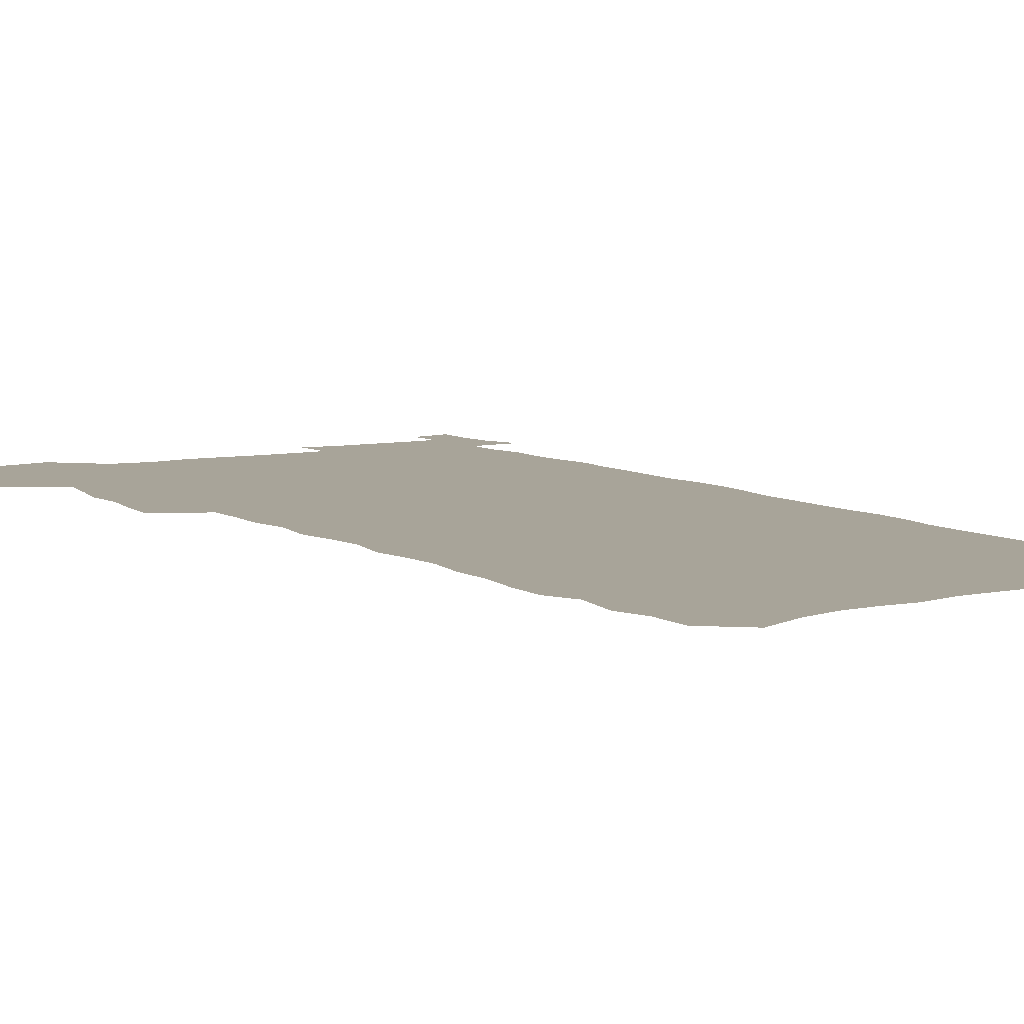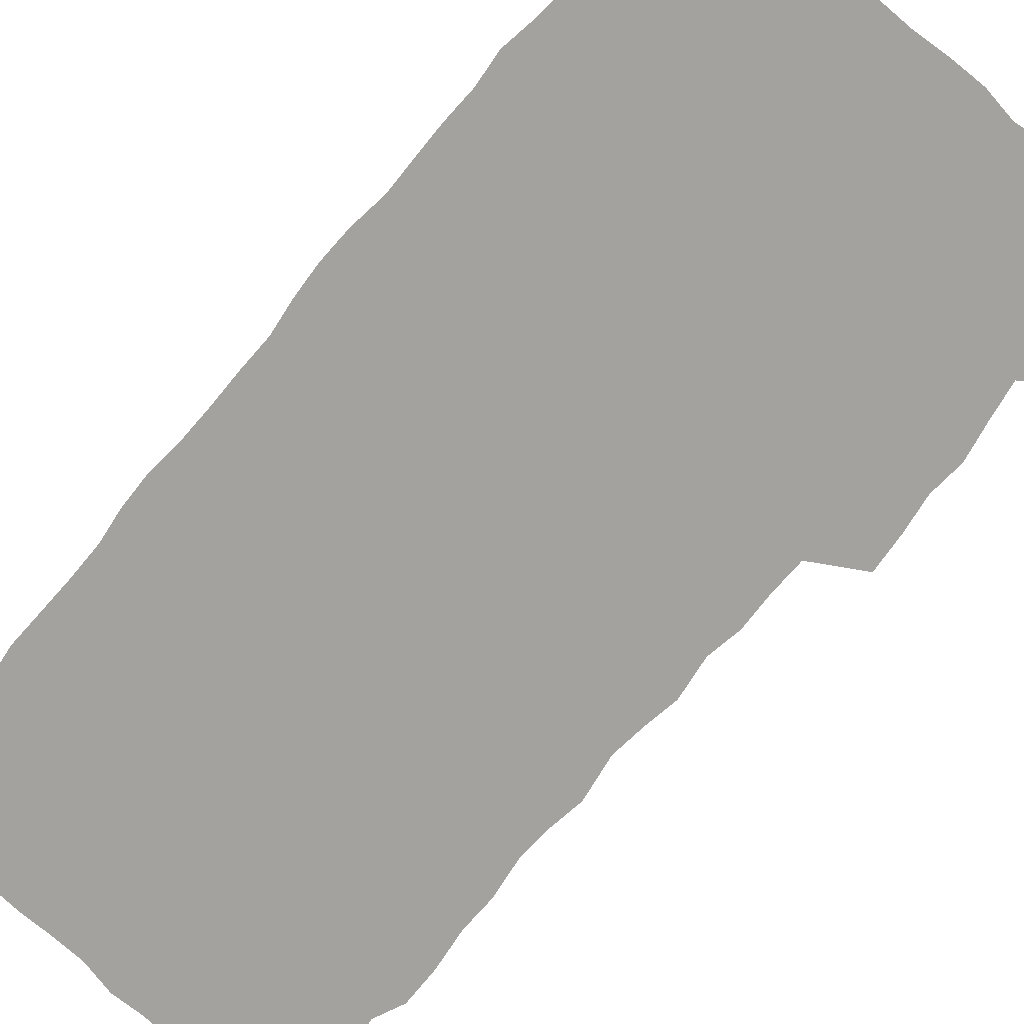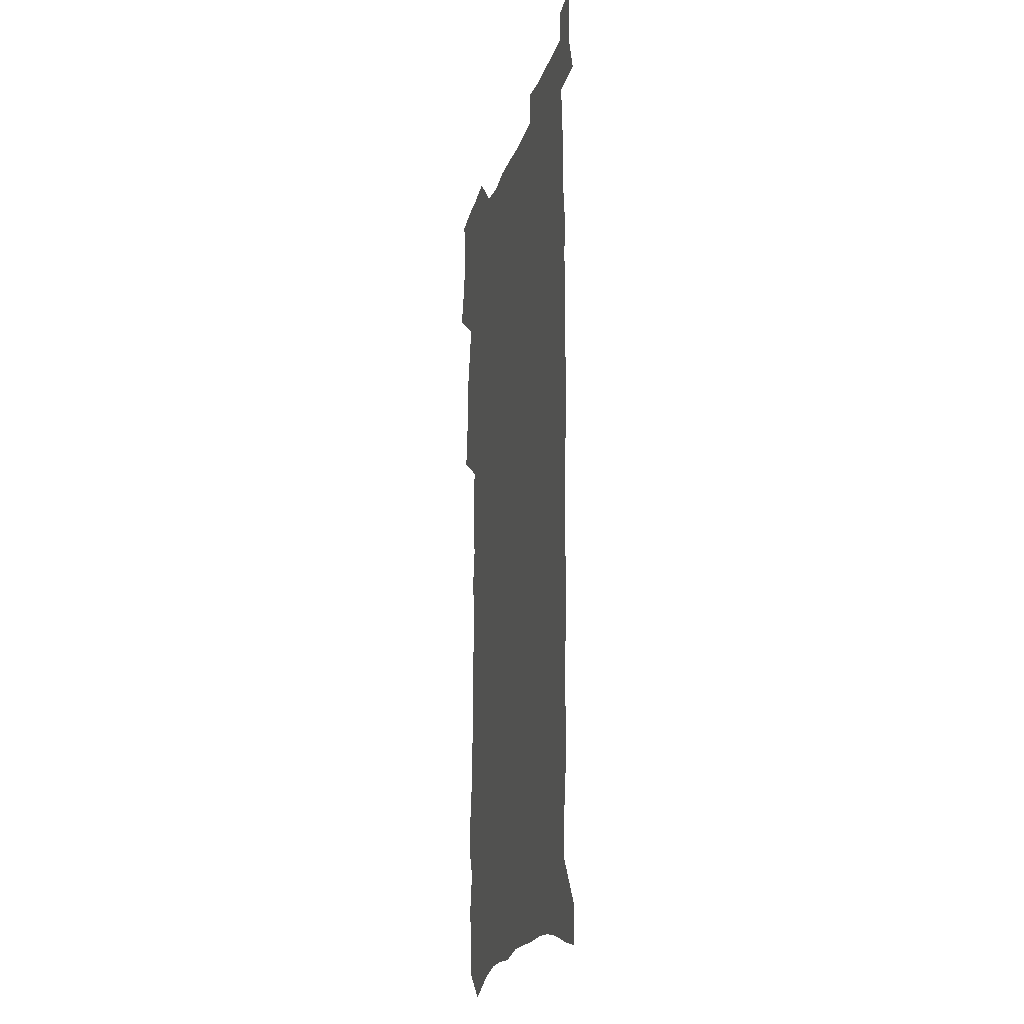
<metadata>
{"format":"obj","ext":"obj","renderer":"f3d","projection":"perspective","resolution":1024,"background":"white","views":[{"elev":7.1,"azim":-31.6,"up":"+Z"},{"elev":-72.5,"azim":139.2,"up":"+Z"},{"elev":-18.7,"azim":75.6,"up":"+Y"}]}
</metadata>
<code>
v 457.9 523.2 0
v 461.8 537.7 0
v 464.6 552.4 0
v 464.2 567.2 0
v 462.3 582.7 0
v 472.3 428 0
v 474 444 0
v 476.7 460.3 0
v 475.7 475.4 0
v 479.1 491.3 0
v 482 507.1 0
v 481.7 521.6 0
v 478.2 537.1 0
v 483.1 551.3 0
v 480.3 567.1 0
v 476.8 585.2 0
v 492 141.4 0
v 492.7 158.9 0
v 489.1 172.5 0
v 492.9 192.6 0
v 487.7 205.1 0
v 488.3 221.6 0
v 491 239.4 0
v 490.9 255.1 0
v 493.7 272.8 0
v 493.2 288.1 0
v 491.3 302.7 0
v 494.8 322 0
v 493.5 336.9 0
v 491.3 351.6 0
v 494.2 369.5 0
v 492 384.4 0
v 492.9 400.4 0
v 492.9 415.7 0
v 495.6 432.3 0
v 495 447.1 0
v 496.9 462.6 0
v 496.9 477.3 0
v 496.7 492.1 0
v 498.8 507.4 0
v 498.3 522.1 0
v 498.7 536.8 0
v 497.2 552.5 0
v 494.9 568.6 0
v 491.8 586.3 0
v 506.9 128.6 0
v 511.2 151.3 0
v 513.9 170.7 0
v 511 184.2 0
v 511.9 201.5 0
v 512 217.6 0
v 514.5 235.5 0
v 515.3 251.5 0
v 515 266.5 0
v 513.6 280.8 0
v 513.3 296 0
v 510.5 309.9 0
v 511.6 326.4 0
v 512.3 342.6 0
v 512 357.9 0
v 512.5 373.8 0
v 513.9 389.8 0
v 514.3 404.6 0
v 511.1 418.6 0
v 512.4 434.2 0
v 513.7 449.5 0
v 513.6 463.8 0
v 511.8 478.1 0
v 514 493 0
v 514.4 507.6 0
v 515 522.1 0
v 514 537 0
v 512.3 552.7 0
v 510.1 569 0
v 506.4 588.8 0
v 524.7 136.7 0
v 526.8 156 0
v 529.6 176.8 0
v 527.9 190.8 0
v 529.3 208.4 0
v 530.5 225.3 0
v 530.9 240.9 0
v 531.3 256.4 0
v 531.1 271.5 0
v 530.5 286.3 0
v 529.9 301.1 0
v 529.9 316.5 0
v 530.1 331.9 0
v 529.8 346.9 0
v 529.3 361.7 0
v 529.3 376.8 0
v 529.6 391.9 0
v 529.4 406.7 0
v 528.8 421.2 0
v 529 436 0
v 528.3 450.3 0
v 528.7 464.8 0
v 531.4 479.8 0
v 530.3 493.7 0
v 530.2 507.9 0
v 529.9 522.2 0
v 529.9 536.5 0
v 528.2 552 0
v 524.7 570.8 0
v 540.1 140.8 0
v 542.2 160.9 0
v 543.5 179.5 0
v 545.8 199.1 0
v 545.9 214.6 0
v 546.3 230.2 0
v 546.3 245.2 0
v 545.9 259.8 0
v 545.6 274.5 0
v 545.5 289.7 0
v 545.1 304.5 0
v 545.6 320.1 0
v 544.8 334.2 0
v 544.6 349.1 0
v 544.4 363.7 0
v 545.1 379.4 0
v 544.3 393.4 0
v 545.8 409.2 0
v 545.1 423.1 0
v 545.3 437.6 0
v 545.7 452 0
v 545.7 466.1 0
v 545.4 480.2 0
v 545.2 494.2 0
v 545.2 508.1 0
v 544.6 522.2 0
v 545.6 535.9 0
v 543 552.5 0
v 541.5 568.6 0
v 554.2 141.5 0
v 555.9 161.1 0
v 558.2 183.3 0
v 559.9 202.6 0
v 559.9 217.5 0
v 560.6 233.4 0
v 560.2 247.5 0
v 560.2 262.6 0
v 560 277.3 0
v 559.5 291.6 0
v 559.8 307.2 0
v 559.1 321.2 0
v 559.3 336.3 0
v 559.1 350.9 0
v 558.4 364.5 0
v 559.3 380.5 0
v 559.2 395 0
v 559.9 410 0
v 559.7 424.1 0
v 559.5 438.1 0
v 560 452.6 0
v 560 466.5 0
v 559.8 480.6 0
v 559.7 494.5 0
v 559.6 508.4 0
v 559.3 522.3 0
v 559.6 535.9 0
v 558.3 551.3 0
v 555.8 570.7 0
v 568.2 141 0
v 571 166.6 0
v 571.7 183.8 0
v 572.8 202.6 0
v 574.1 221.5 0
v 574.1 235.5 0
v 573.8 249.2 0
v 573.8 263.9 0
v 573.8 279 0
v 573.7 293.8 0
v 573.5 308.5 0
v 573.7 323.7 0
v 573.4 338 0
v 572.5 351.6 0
v 573.8 367.8 0
v 574.1 382.5 0
v 574 396.4 0
v 574 410.7 0
v 574 424.8 0
v 574 438.9 0
v 574.4 453.3 0
v 573.9 467.1 0
v 574 480.9 0
v 574.2 494.9 0
v 574 508.6 0
v 573.7 522.6 0
v 573.4 536.7 0
v 572.5 552.1 0
v 570.8 570.2 0
v 583.1 144.3 0
v 584.8 168.4 0
v 585.6 186.2 0
v 586.2 203.8 0
v 586.8 219.9 0
v 587 236.2 0
v 587.1 250.2 0
v 587.2 264.2 0
v 587.4 280.8 0
v 587.1 294.2 0
v 587.2 309.7 0
v 587.2 324 0
v 587.4 339.5 0
v 587.2 353.6 0
v 587.5 368.3 0
v 587.5 382.1 0
v 587.8 396.9 0
v 587.8 410.9 0
v 587.9 425.1 0
v 587.9 438.9 0
v 588 453.4 0
v 588.2 467.4 0
v 588 481.2 0
v 588 495 0
v 588.1 508.9 0
v 587.9 522.7 0
v 587.6 536.8 0
v 587 552.2 0
v 586 569 0
v 597.3 144.7 0
v 598.3 167.4 0
v 599.1 188 0
v 599.4 203.8 0
v 599.7 219.4 0
v 599.6 236.8 0
v 600.5 249.1 0
v 600.5 264 0
v 600.5 280.6 0
v 600.5 294.8 0
v 600.7 309.1 0
v 600.7 323.8 0
v 600.7 340.5 0
v 600.9 353.7 0
v 601.3 369.1 0
v 601.3 383.1 0
v 601.6 396.8 0
v 601.6 411.1 0
v 601.7 425 0
v 601.7 439 0
v 601.9 453.7 0
v 602 467.4 0
v 602 481.3 0
v 602 495.2 0
v 602.1 509.1 0
v 602 522.8 0
v 601.8 536.5 0
v 601.2 553.3 0
v 600.7 568.9 0
v 611.5 144.5 0
v 611.9 165 0
v 612.5 186.6 0
v 612.7 204.3 0
v 613 218.6 0
v 613.2 234.4 0
v 613.5 250.4 0
v 613.7 263.7 0
v 613.7 280.7 0
v 613.8 294.8 0
v 614.2 308.8 0
v 614.3 324 0
v 614.4 339.2 0
v 614.5 354.6 0
v 614.9 368.5 0
v 615.3 382.2 0
v 615.3 397 0
v 615.5 410.8 0
v 615.7 424.9 0
v 615.6 439.5 0
v 615.8 453.4 0
v 615.9 467.4 0
v 616.1 481.3 0
v 616.4 495.4 0
v 616.1 509.5 0
v 616.1 523.4 0
v 615.8 537.4 0
v 615.8 552.4 0
v 615.4 569.3 0
v 614.9 586.5 0
v 625.7 145.4 0
v 625.7 168.7 0
v 626.3 183.7 0
v 625.6 203.8 0
v 626.4 217.9 0
v 627 232.3 0
v 626.9 248.6 0
v 627 264.3 0
v 627.3 279 0
v 627.8 292.8 0
v 627.9 307.9 0
v 628.1 323.2 0
v 628 338.8 0
v 628 353.7 0
v 628.4 367.9 0
v 629.1 381.7 0
v 629.3 396.1 0
v 629.4 410.5 0
v 629.8 424.5 0
v 630.6 438.3 0
v 629.9 453.3 0
v 629.7 467.3 0
v 630.2 481.3 0
v 630.5 495.4 0
v 630.5 509.6 0
v 630.4 523.8 0
v 630.3 538 0
v 630.3 552.5 0
v 630.4 567.8 0
v 630.3 584.2 0
v 639.9 145 0
v 639.3 166.7 0
v 639.9 182.5 0
v 640.1 199.2 0
v 640.6 214.7 0
v 640.9 230.2 0
v 640.7 246.5 0
v 642.4 260.2 0
v 641.5 276.9 0
v 640.9 293.4 0
v 641.4 307.3 0
v 642.3 321.3 0
v 642.3 336.6 0
v 644 350.3 0
v 642.8 366.2 0
v 643.9 380.1 0
v 645 394.1 0
v 644.3 409.3 0
v 644.2 423.8 0
v 644.6 438.1 0
v 644.1 452.7 0
v 645.7 466.7 0
v 644.7 481.2 0
v 645.3 495.4 0
v 645.3 509.7 0
v 645.3 524 0
v 645.1 538.4 0
v 645.1 553.1 0
v 645 567.8 0
v 645 584.3 0
v 654.2 142.6 0
v 652.6 165.5 0
v 654.1 179.5 0
v 655.1 194.6 0
v 655 211.3 0
v 655 227.4 0
v 655.8 242.4 0
v 656.6 257.5 0
v 656.4 273.5 0
v 657.3 288.3 0
v 657.8 303.2 0
v 656.6 319.2 0
v 658.7 333 0
v 659.4 347.5 0
v 657.6 364 0
v 659.3 377.9 0
v 660.2 392.4 0
v 659.3 407.8 0
v 659.5 422.4 0
v 660.5 436.7 0
v 660.2 451.4 0
v 661.7 465.8 0
v 660.6 480.7 0
v 660.5 495.1 0
v 660.7 509.6 0
v 661.7 524.4 0
v 660.7 539.2 0
v 660.3 554 0
v 659.7 568.4 0
v 659.7 583.9 0
v 669.4 138.3 0
v 668.3 158.6 0
v 669.2 174.5 0
v 669.7 190.9 0
v 671.6 205.3 0
v 673.8 219.6 0
v 673.6 235.8 0
v 673.5 251.9 0
v 673.9 267.4 0
v 676 281.7 0
v 676.8 296.8 0
v 675.7 313.2 0
v 675.7 328.7 0
v 676.1 343.8 0
v 676.1 359.4 0
v 678.3 373.8 0
v 679.6 388.5 0
v 679.4 403.9 0
v 677.7 419.8 0
v 678.3 434.7 0
v 678.8 449.6 0
v 678.6 464.6 0
v 680.3 479.3 0
v 678.1 494.6 0
v 677.2 509.5 0
v 678.4 524.3 0
v 675.9 540.1 0
v 676 555.1 0
v 674.9 569.6 0
v 674.6 584.4 0
v 673.9 599.2 0
v 684 135.1 0
v 683.9 152.9 0
v 696.3 556.1 0
v 691.1 571.5 0
v 689.8 585.9 0
v 690.5 602.1 0
f 11 12 1
f 1 12 2
f 12 13 2
f 2 13 3
f 13 14 3
f 3 14 4
f 14 15 4
f 4 15 5
f 15 16 5
f 34 35 6
f 6 35 7
f 35 36 7
f 7 36 8
f 36 37 8
f 8 37 9
f 37 38 9
f 9 38 10
f 38 39 10
f 10 39 11
f 39 40 11
f 11 40 12
f 40 41 12
f 12 41 13
f 41 42 13
f 13 42 14
f 42 43 14
f 14 43 15
f 43 44 15
f 15 44 16
f 44 45 16
f 46 47 17
f 17 47 18
f 47 48 18
f 18 48 19
f 48 49 19
f 19 49 20
f 49 50 20
f 20 50 21
f 50 51 21
f 21 51 22
f 51 52 22
f 22 52 23
f 52 53 23
f 23 53 24
f 53 54 24
f 24 54 25
f 54 55 25
f 25 55 26
f 55 56 26
f 26 56 27
f 56 57 27
f 27 57 28
f 57 58 28
f 28 58 29
f 58 59 29
f 29 59 30
f 59 60 30
f 30 60 31
f 60 61 31
f 31 61 32
f 61 62 32
f 32 62 33
f 62 63 33
f 33 63 34
f 63 64 34
f 34 64 35
f 64 65 35
f 35 65 36
f 65 66 36
f 36 66 37
f 66 67 37
f 37 67 38
f 67 68 38
f 38 68 39
f 68 69 39
f 39 69 40
f 69 70 40
f 40 70 41
f 70 71 41
f 41 71 42
f 71 72 42
f 42 72 43
f 72 73 43
f 43 73 44
f 73 74 44
f 44 74 45
f 74 75 45
f 46 76 47
f 76 77 47
f 47 77 48
f 77 78 48
f 48 78 49
f 78 79 49
f 49 79 50
f 79 80 50
f 50 80 51
f 80 81 51
f 51 81 52
f 81 82 52
f 52 82 53
f 82 83 53
f 53 83 54
f 83 84 54
f 54 84 55
f 84 85 55
f 55 85 56
f 85 86 56
f 56 86 57
f 86 87 57
f 57 87 58
f 87 88 58
f 58 88 59
f 88 89 59
f 59 89 60
f 89 90 60
f 60 90 61
f 90 91 61
f 61 91 62
f 91 92 62
f 62 92 63
f 92 93 63
f 63 93 64
f 93 94 64
f 64 94 65
f 94 95 65
f 65 95 66
f 95 96 66
f 66 96 67
f 96 97 67
f 67 97 68
f 97 98 68
f 68 98 69
f 98 99 69
f 69 99 70
f 99 100 70
f 70 100 71
f 100 101 71
f 71 101 72
f 101 102 72
f 72 102 73
f 102 103 73
f 73 103 74
f 103 104 74
f 74 104 75
f 76 105 77
f 105 106 77
f 77 106 78
f 106 107 78
f 78 107 79
f 107 108 79
f 79 108 80
f 108 109 80
f 80 109 81
f 109 110 81
f 81 110 82
f 110 111 82
f 82 111 83
f 111 112 83
f 83 112 84
f 112 113 84
f 84 113 85
f 113 114 85
f 85 114 86
f 114 115 86
f 86 115 87
f 115 116 87
f 87 116 88
f 116 117 88
f 88 117 89
f 117 118 89
f 89 118 90
f 118 119 90
f 90 119 91
f 119 120 91
f 91 120 92
f 120 121 92
f 92 121 93
f 121 122 93
f 93 122 94
f 122 123 94
f 94 123 95
f 123 124 95
f 95 124 96
f 124 125 96
f 96 125 97
f 125 126 97
f 97 126 98
f 126 127 98
f 98 127 99
f 127 128 99
f 99 128 100
f 128 129 100
f 100 129 101
f 129 130 101
f 101 130 102
f 130 131 102
f 102 131 103
f 131 132 103
f 103 132 104
f 132 133 104
f 105 134 106
f 134 135 106
f 106 135 107
f 135 136 107
f 107 136 108
f 136 137 108
f 108 137 109
f 137 138 109
f 109 138 110
f 138 139 110
f 110 139 111
f 139 140 111
f 111 140 112
f 140 141 112
f 112 141 113
f 141 142 113
f 113 142 114
f 142 143 114
f 114 143 115
f 143 144 115
f 115 144 116
f 144 145 116
f 116 145 117
f 145 146 117
f 117 146 118
f 146 147 118
f 118 147 119
f 147 148 119
f 119 148 120
f 148 149 120
f 120 149 121
f 149 150 121
f 121 150 122
f 150 151 122
f 122 151 123
f 151 152 123
f 123 152 124
f 152 153 124
f 124 153 125
f 153 154 125
f 125 154 126
f 154 155 126
f 126 155 127
f 155 156 127
f 127 156 128
f 156 157 128
f 128 157 129
f 157 158 129
f 129 158 130
f 158 159 130
f 130 159 131
f 159 160 131
f 131 160 132
f 160 161 132
f 132 161 133
f 161 162 133
f 134 163 135
f 163 164 135
f 135 164 136
f 164 165 136
f 136 165 137
f 165 166 137
f 137 166 138
f 166 167 138
f 138 167 139
f 167 168 139
f 139 168 140
f 168 169 140
f 140 169 141
f 169 170 141
f 141 170 142
f 170 171 142
f 142 171 143
f 171 172 143
f 143 172 144
f 172 173 144
f 144 173 145
f 173 174 145
f 145 174 146
f 174 175 146
f 146 175 147
f 175 176 147
f 147 176 148
f 176 177 148
f 148 177 149
f 177 178 149
f 149 178 150
f 178 179 150
f 150 179 151
f 179 180 151
f 151 180 152
f 180 181 152
f 152 181 153
f 181 182 153
f 153 182 154
f 182 183 154
f 154 183 155
f 183 184 155
f 155 184 156
f 184 185 156
f 156 185 157
f 185 186 157
f 157 186 158
f 186 187 158
f 158 187 159
f 187 188 159
f 159 188 160
f 188 189 160
f 160 189 161
f 189 190 161
f 161 190 162
f 190 191 162
f 163 192 164
f 192 193 164
f 164 193 165
f 193 194 165
f 165 194 166
f 194 195 166
f 166 195 167
f 195 196 167
f 167 196 168
f 196 197 168
f 168 197 169
f 197 198 169
f 169 198 170
f 198 199 170
f 170 199 171
f 199 200 171
f 171 200 172
f 200 201 172
f 172 201 173
f 201 202 173
f 173 202 174
f 202 203 174
f 174 203 175
f 203 204 175
f 175 204 176
f 204 205 176
f 176 205 177
f 205 206 177
f 177 206 178
f 206 207 178
f 178 207 179
f 207 208 179
f 179 208 180
f 208 209 180
f 180 209 181
f 209 210 181
f 181 210 182
f 210 211 182
f 182 211 183
f 211 212 183
f 183 212 184
f 212 213 184
f 184 213 185
f 213 214 185
f 185 214 186
f 214 215 186
f 186 215 187
f 215 216 187
f 187 216 188
f 216 217 188
f 188 217 189
f 217 218 189
f 189 218 190
f 218 219 190
f 190 219 191
f 219 220 191
f 192 221 193
f 221 222 193
f 193 222 194
f 222 223 194
f 194 223 195
f 223 224 195
f 195 224 196
f 224 225 196
f 196 225 197
f 225 226 197
f 197 226 198
f 226 227 198
f 198 227 199
f 227 228 199
f 199 228 200
f 228 229 200
f 200 229 201
f 229 230 201
f 201 230 202
f 230 231 202
f 202 231 203
f 231 232 203
f 203 232 204
f 232 233 204
f 204 233 205
f 233 234 205
f 205 234 206
f 234 235 206
f 206 235 207
f 235 236 207
f 207 236 208
f 236 237 208
f 208 237 209
f 237 238 209
f 209 238 210
f 238 239 210
f 210 239 211
f 239 240 211
f 211 240 212
f 240 241 212
f 212 241 213
f 241 242 213
f 213 242 214
f 242 243 214
f 214 243 215
f 243 244 215
f 215 244 216
f 244 245 216
f 216 245 217
f 245 246 217
f 217 246 218
f 246 247 218
f 218 247 219
f 247 248 219
f 219 248 220
f 248 249 220
f 221 250 222
f 250 251 222
f 222 251 223
f 251 252 223
f 223 252 224
f 252 253 224
f 224 253 225
f 253 254 225
f 225 254 226
f 254 255 226
f 226 255 227
f 255 256 227
f 227 256 228
f 256 257 228
f 228 257 229
f 257 258 229
f 229 258 230
f 258 259 230
f 230 259 231
f 259 260 231
f 231 260 232
f 260 261 232
f 232 261 233
f 261 262 233
f 233 262 234
f 262 263 234
f 234 263 235
f 263 264 235
f 235 264 236
f 264 265 236
f 236 265 237
f 265 266 237
f 237 266 238
f 266 267 238
f 238 267 239
f 267 268 239
f 239 268 240
f 268 269 240
f 240 269 241
f 269 270 241
f 241 270 242
f 270 271 242
f 242 271 243
f 271 272 243
f 243 272 244
f 272 273 244
f 244 273 245
f 273 274 245
f 245 274 246
f 274 275 246
f 246 275 247
f 275 276 247
f 247 276 248
f 276 277 248
f 248 277 249
f 277 278 249
f 250 280 251
f 280 281 251
f 251 281 252
f 281 282 252
f 252 282 253
f 282 283 253
f 253 283 254
f 283 284 254
f 254 284 255
f 284 285 255
f 255 285 256
f 285 286 256
f 256 286 257
f 286 287 257
f 257 287 258
f 287 288 258
f 258 288 259
f 288 289 259
f 259 289 260
f 289 290 260
f 260 290 261
f 290 291 261
f 261 291 262
f 291 292 262
f 262 292 263
f 292 293 263
f 263 293 264
f 293 294 264
f 264 294 265
f 294 295 265
f 265 295 266
f 295 296 266
f 266 296 267
f 296 297 267
f 267 297 268
f 297 298 268
f 268 298 269
f 298 299 269
f 269 299 270
f 299 300 270
f 270 300 271
f 300 301 271
f 271 301 272
f 301 302 272
f 272 302 273
f 302 303 273
f 273 303 274
f 303 304 274
f 274 304 275
f 304 305 275
f 275 305 276
f 305 306 276
f 276 306 277
f 306 307 277
f 277 307 278
f 307 308 278
f 278 308 279
f 308 309 279
f 280 310 281
f 310 311 281
f 281 311 282
f 311 312 282
f 282 312 283
f 312 313 283
f 283 313 284
f 313 314 284
f 284 314 285
f 314 315 285
f 285 315 286
f 315 316 286
f 286 316 287
f 316 317 287
f 287 317 288
f 317 318 288
f 288 318 289
f 318 319 289
f 289 319 290
f 319 320 290
f 290 320 291
f 320 321 291
f 291 321 292
f 321 322 292
f 292 322 293
f 322 323 293
f 293 323 294
f 323 324 294
f 294 324 295
f 324 325 295
f 295 325 296
f 325 326 296
f 296 326 297
f 326 327 297
f 297 327 298
f 327 328 298
f 298 328 299
f 328 329 299
f 299 329 300
f 329 330 300
f 300 330 301
f 330 331 301
f 301 331 302
f 331 332 302
f 302 332 303
f 332 333 303
f 303 333 304
f 333 334 304
f 304 334 305
f 334 335 305
f 305 335 306
f 335 336 306
f 306 336 307
f 336 337 307
f 307 337 308
f 337 338 308
f 308 338 309
f 338 339 309
f 310 340 311
f 340 341 311
f 311 341 312
f 341 342 312
f 312 342 313
f 342 343 313
f 313 343 314
f 343 344 314
f 314 344 315
f 344 345 315
f 315 345 316
f 345 346 316
f 316 346 317
f 346 347 317
f 317 347 318
f 347 348 318
f 318 348 319
f 348 349 319
f 319 349 320
f 349 350 320
f 320 350 321
f 350 351 321
f 321 351 322
f 351 352 322
f 322 352 323
f 352 353 323
f 323 353 324
f 353 354 324
f 324 354 325
f 354 355 325
f 325 355 326
f 355 356 326
f 326 356 327
f 356 357 327
f 327 357 328
f 357 358 328
f 328 358 329
f 358 359 329
f 329 359 330
f 359 360 330
f 330 360 331
f 360 361 331
f 331 361 332
f 361 362 332
f 332 362 333
f 362 363 333
f 333 363 334
f 363 364 334
f 334 364 335
f 364 365 335
f 335 365 336
f 365 366 336
f 336 366 337
f 366 367 337
f 337 367 338
f 367 368 338
f 338 368 339
f 368 369 339
f 340 370 341
f 370 371 341
f 341 371 342
f 371 372 342
f 342 372 343
f 372 373 343
f 343 373 344
f 373 374 344
f 344 374 345
f 374 375 345
f 345 375 346
f 375 376 346
f 346 376 347
f 376 377 347
f 347 377 348
f 377 378 348
f 348 378 349
f 378 379 349
f 349 379 350
f 379 380 350
f 350 380 351
f 380 381 351
f 351 381 352
f 381 382 352
f 352 382 353
f 382 383 353
f 353 383 354
f 383 384 354
f 354 384 355
f 384 385 355
f 355 385 356
f 385 386 356
f 356 386 357
f 386 387 357
f 357 387 358
f 387 388 358
f 358 388 359
f 388 389 359
f 359 389 360
f 389 390 360
f 360 390 361
f 390 391 361
f 361 391 362
f 391 392 362
f 362 392 363
f 392 393 363
f 363 393 364
f 393 394 364
f 364 394 365
f 394 395 365
f 365 395 366
f 395 396 366
f 366 396 367
f 396 397 367
f 367 397 368
f 397 398 368
f 368 398 369
f 398 399 369
f 370 401 371
f 401 402 371
f 371 402 372
f 397 403 398
f 403 404 398
f 398 404 399
f 404 405 399
f 399 405 400
f 405 406 400

</code>
